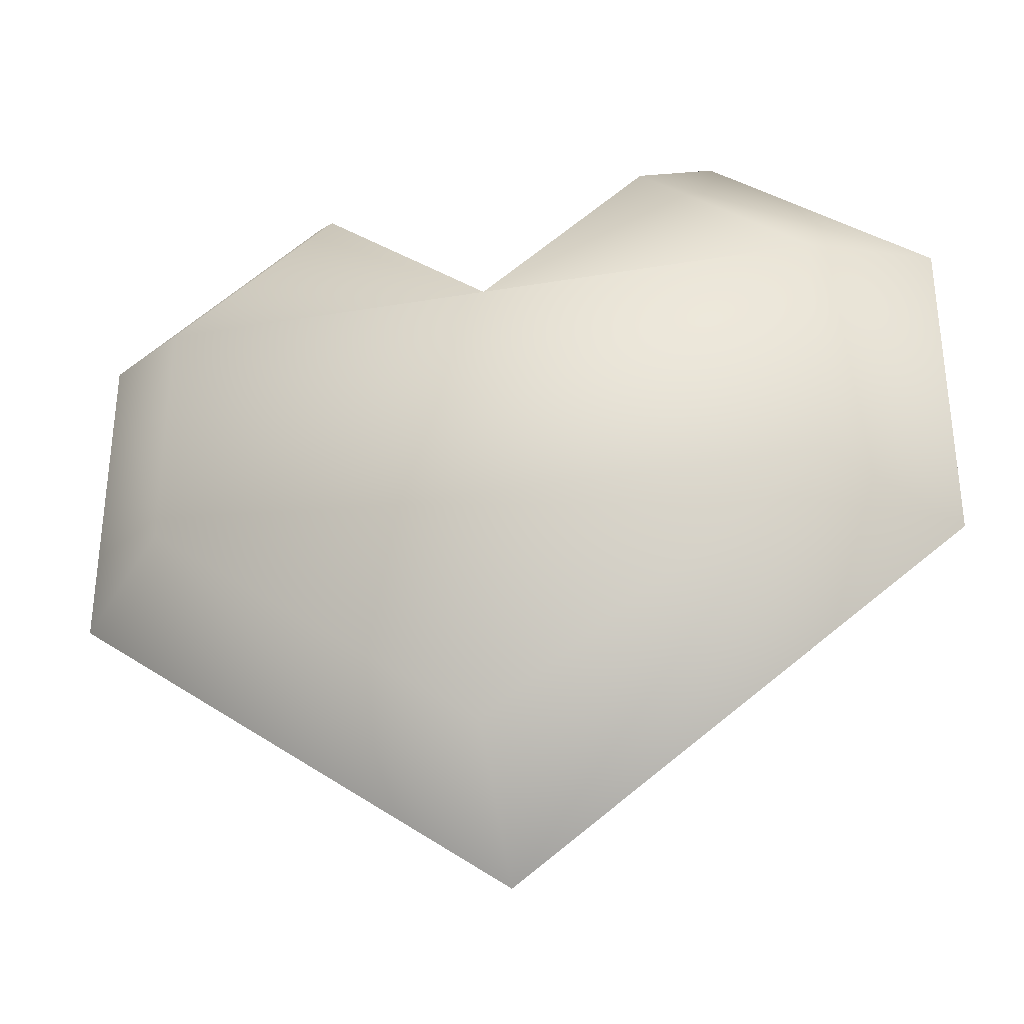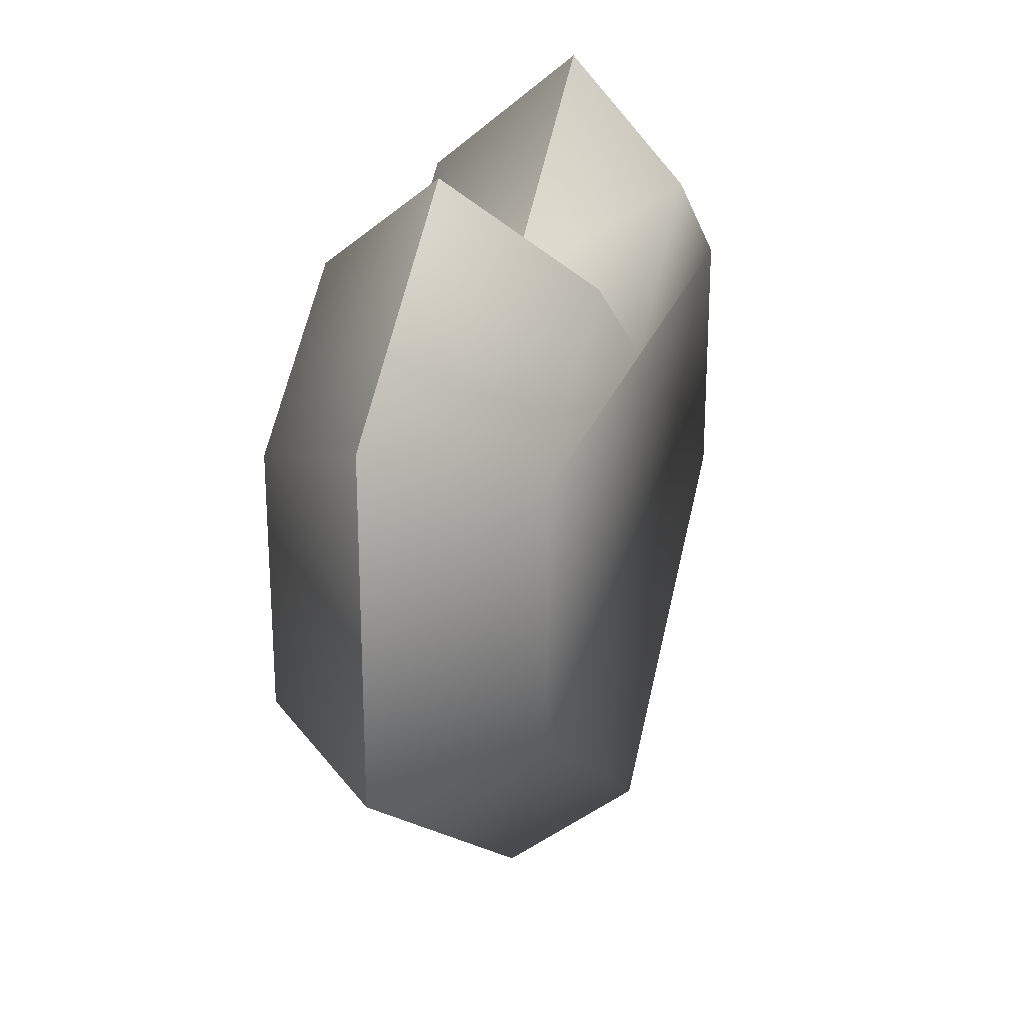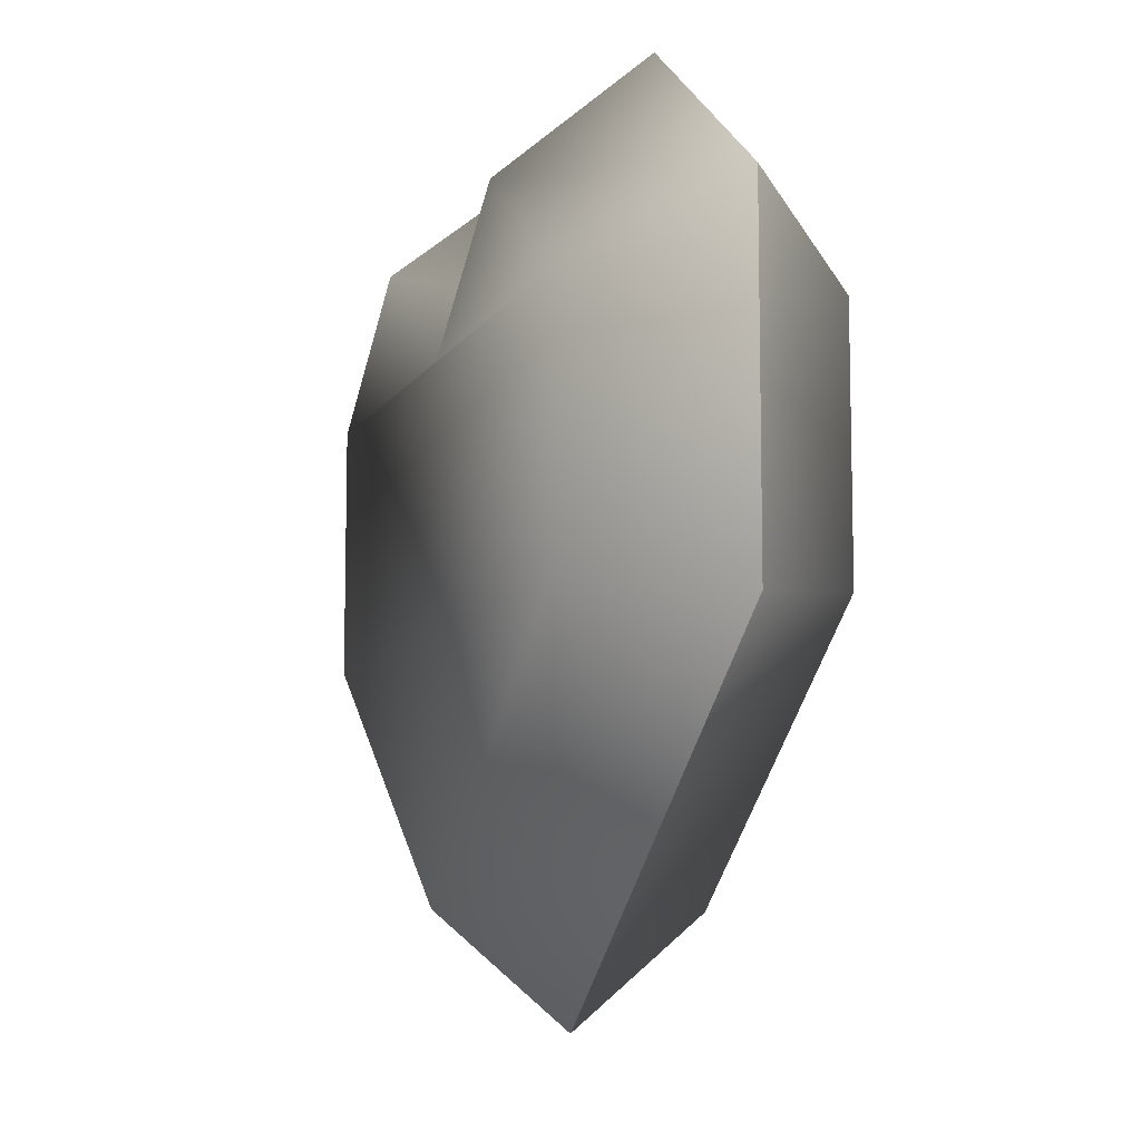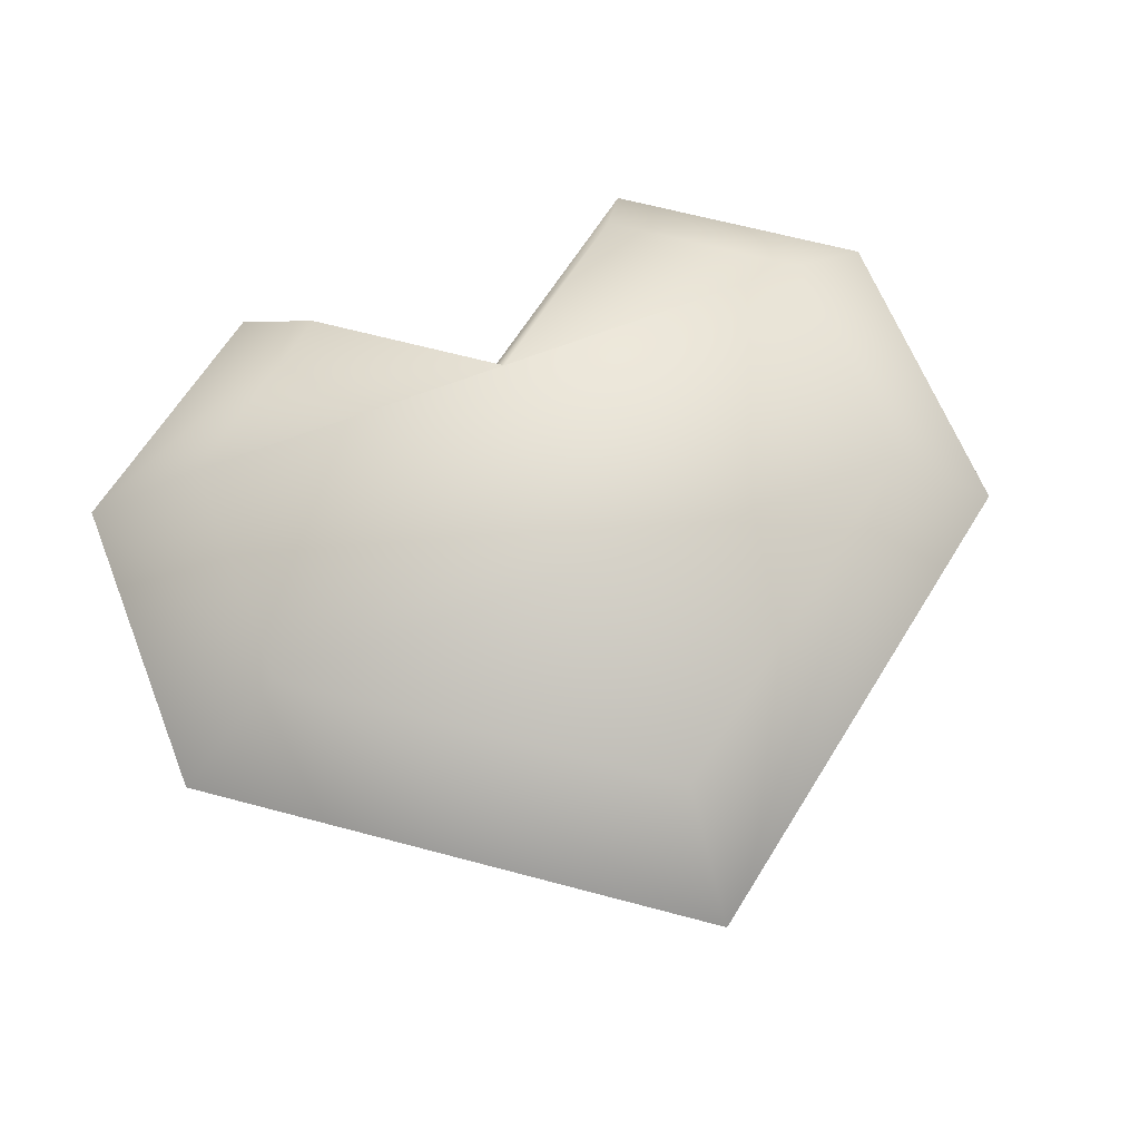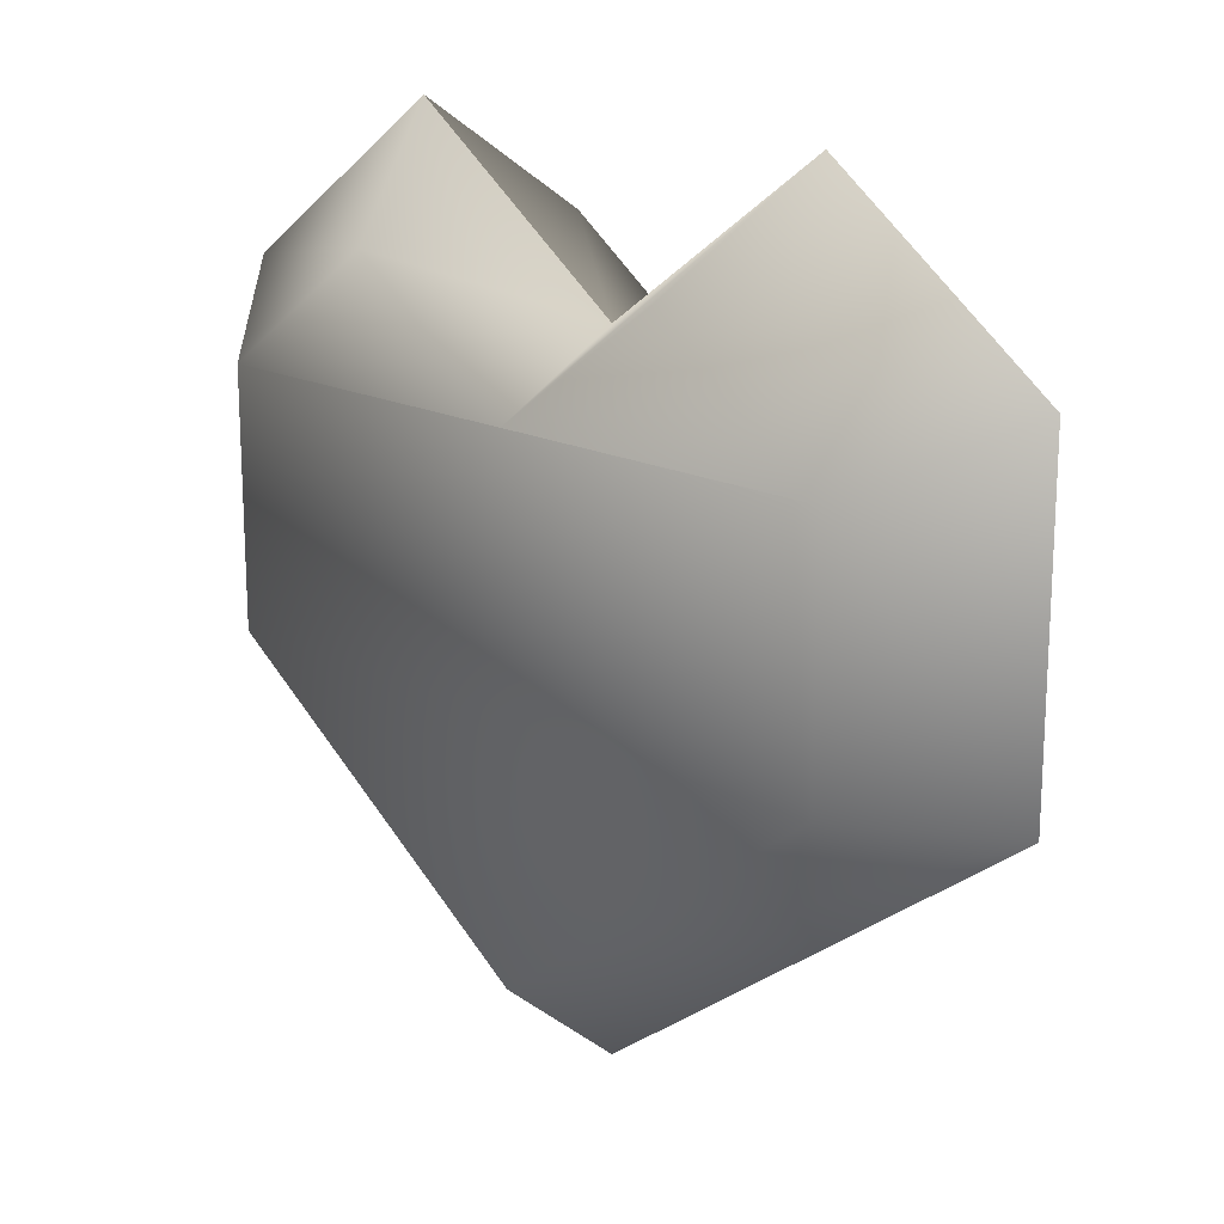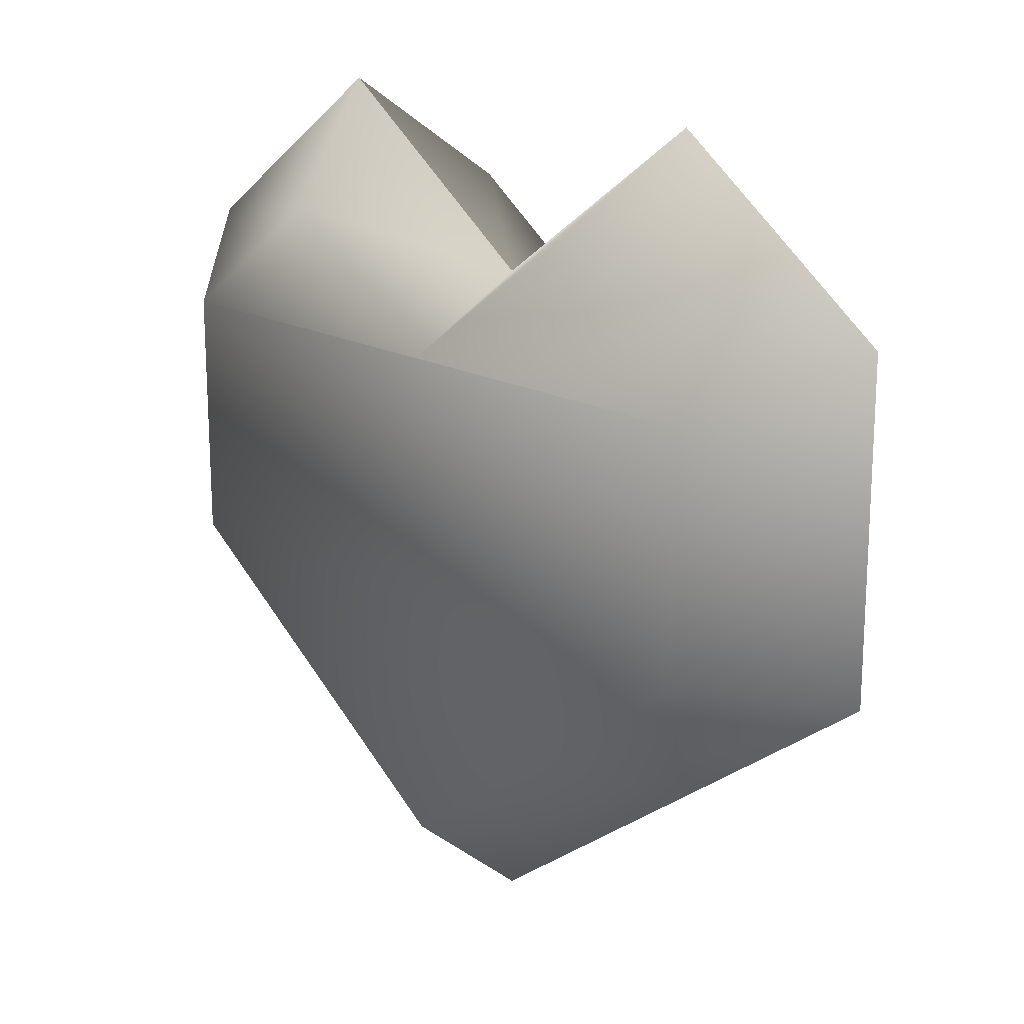
<metadata>
{"format":"obj","ext":"obj","renderer":"f3d","projection":"perspective","resolution":1024,"background":"white","views":[{"elev":-33.7,"azim":13.0,"up":"+Y"},{"elev":24.9,"azim":-73.6,"up":"+Y"},{"elev":-9.2,"azim":71.2,"up":"+Y"},{"elev":64.3,"azim":-21.6,"up":"+Z"},{"elev":17.9,"azim":-136.2,"up":"+Y"},{"elev":18.3,"azim":-134.5,"up":"+Y"}]}
</metadata>
<code>
g heart
v -1.805e-15 0.3071 8.663e-15 1 1 1
v -0.1031 0.3839 6.786e-14 1 1 1
v -3.555e-14 0.2772 -0.0595 1 1 1
v -0.07626 0.334 -0.0595 1 1 1
v 0.2061 0.1535 -1.083e-13 1 1 1
v -1.805e-15 0 8.663e-15 1 1 1
v 0.1525 0.1635 0.0595 1 1 1
v 3.176e-14 0.0499 0.0595 1 1 1
v 0.1525 0.1635 -0.0595 1 1 1
v -3.555e-14 0.0499 -0.0595 1 1 1
v -0.1525 0.1635 0.0595 1 1 1
v -0.2061 0.1535 1.256e-13 1 1 1
v -0.2061 0.3071 1.256e-13 1 1 1
v -0.1525 0.2772 0.0595 1 1 1
v 0.1031 0.3839 -4.909e-14 1 1 1
v 0.07626 0.334 0.0595 1 1 1
v 3.176e-14 0.2772 0.0595 1 1 1
v 0.07626 0.334 -0.0595 1 1 1
v 0.2061 0.3071 -1.083e-13 1 1 1
v 0.1525 0.2772 0.0595 1 1 1
v -0.1525 0.1635 -0.0595 1 1 1
v -0.1525 0.2772 -0.0595 1 1 1
v -0.07626 0.334 0.0595 1 1 1
v 0.1525 0.2772 -0.0595 1 1 1
f 3 2 1
f 2 3 4
f 7 6 5
f 6 7 8
f 6 9 5
f 9 6 10
f 11 6 8
f 6 11 12
f 11 13 12
f 13 11 14
f 1 16 15
f 16 1 17
f 18 1 15
f 1 18 3
f 20 5 19
f 5 20 7
f 12 22 21
f 22 12 13
f 1 23 17
f 23 1 2
f 16 17 20
f 14 20 17
f 14 17 23
f 11 20 14
f 11 7 20
f 7 11 8
f 12 10 6
f 10 12 21
f 19 16 20
f 16 19 15
f 13 4 22
f 4 13 2
f 4 3 22
f 24 22 3
f 24 3 18
f 9 22 24
f 9 21 22
f 21 9 10
f 18 19 24
f 19 18 15
f 19 9 24
f 9 19 5
f 23 13 14
f 13 23 2
g heart
f 3 2 1
f 2 3 4
f 7 6 5
f 6 7 8
f 6 9 5
f 9 6 10
f 11 6 8
f 6 11 12
f 11 13 12
f 13 11 14
f 1 16 15
f 16 1 17
f 18 1 15
f 1 18 3
f 20 5 19
f 5 20 7
f 12 22 21
f 22 12 13
f 1 23 17
f 23 1 2
f 16 17 20
f 14 20 17
f 14 17 23
f 11 20 14
f 11 7 20
f 7 11 8
f 12 10 6
f 10 12 21
f 19 16 20
f 16 19 15
f 13 4 22
f 4 13 2
f 4 3 22
f 24 22 3
f 24 3 18
f 9 22 24
f 9 21 22
f 21 9 10
f 18 19 24
f 19 18 15
f 19 9 24
f 9 19 5
f 23 13 14
f 13 23 2

</code>
